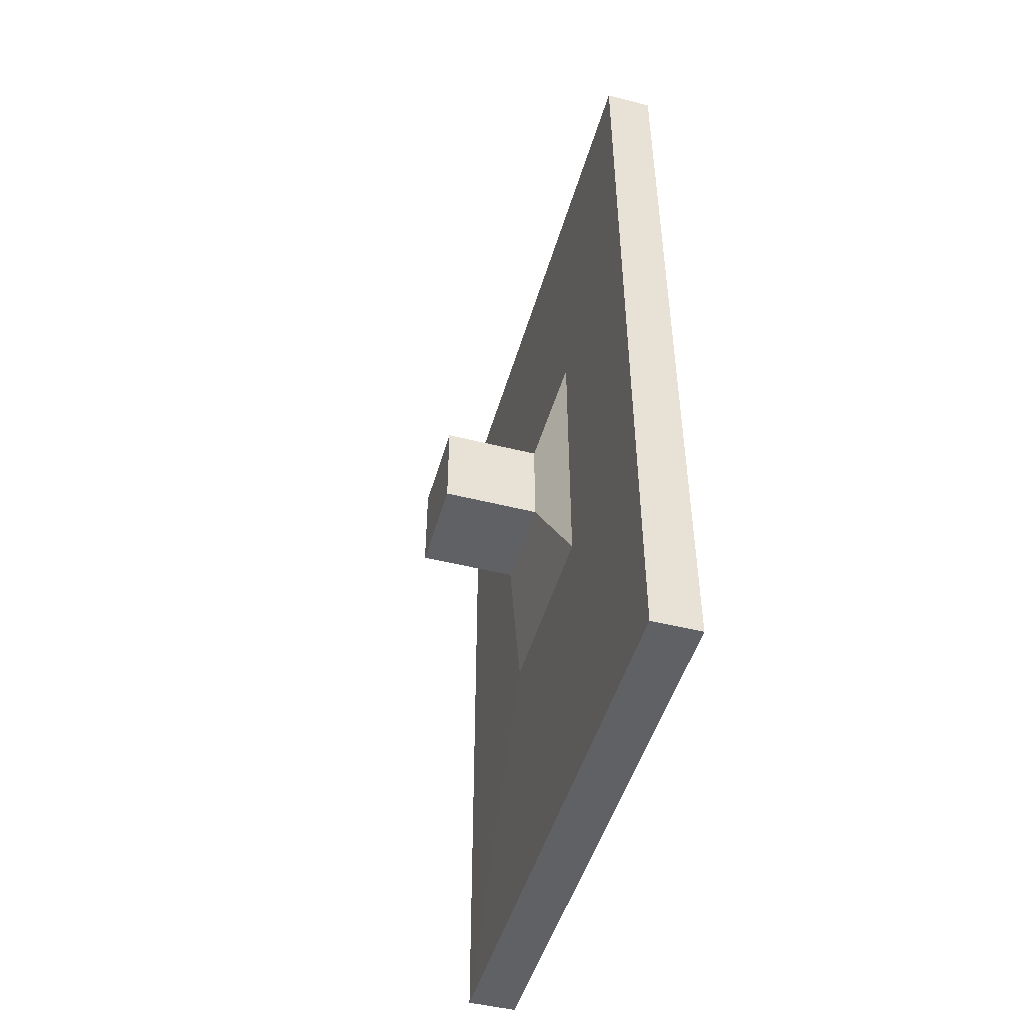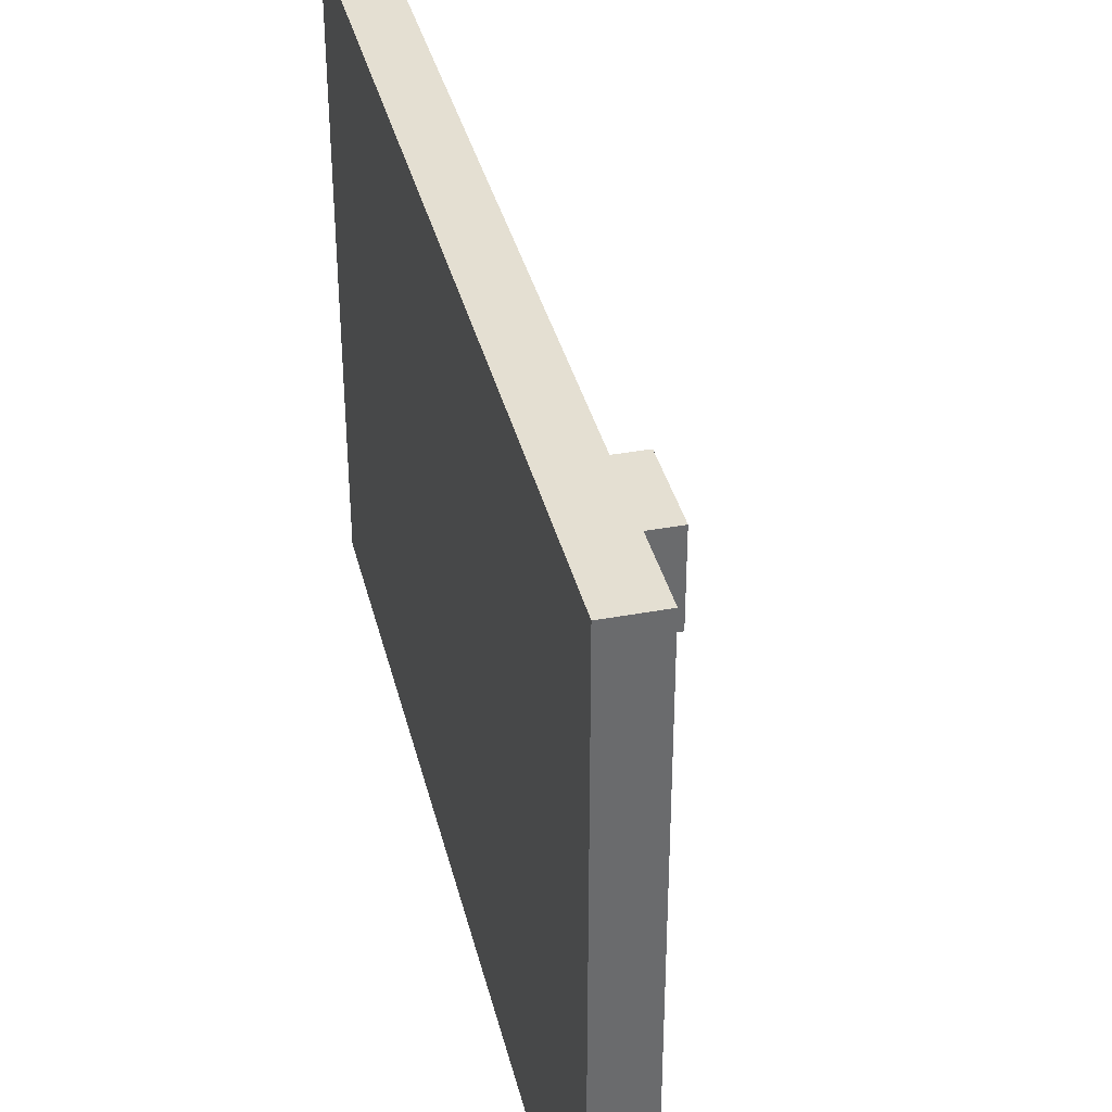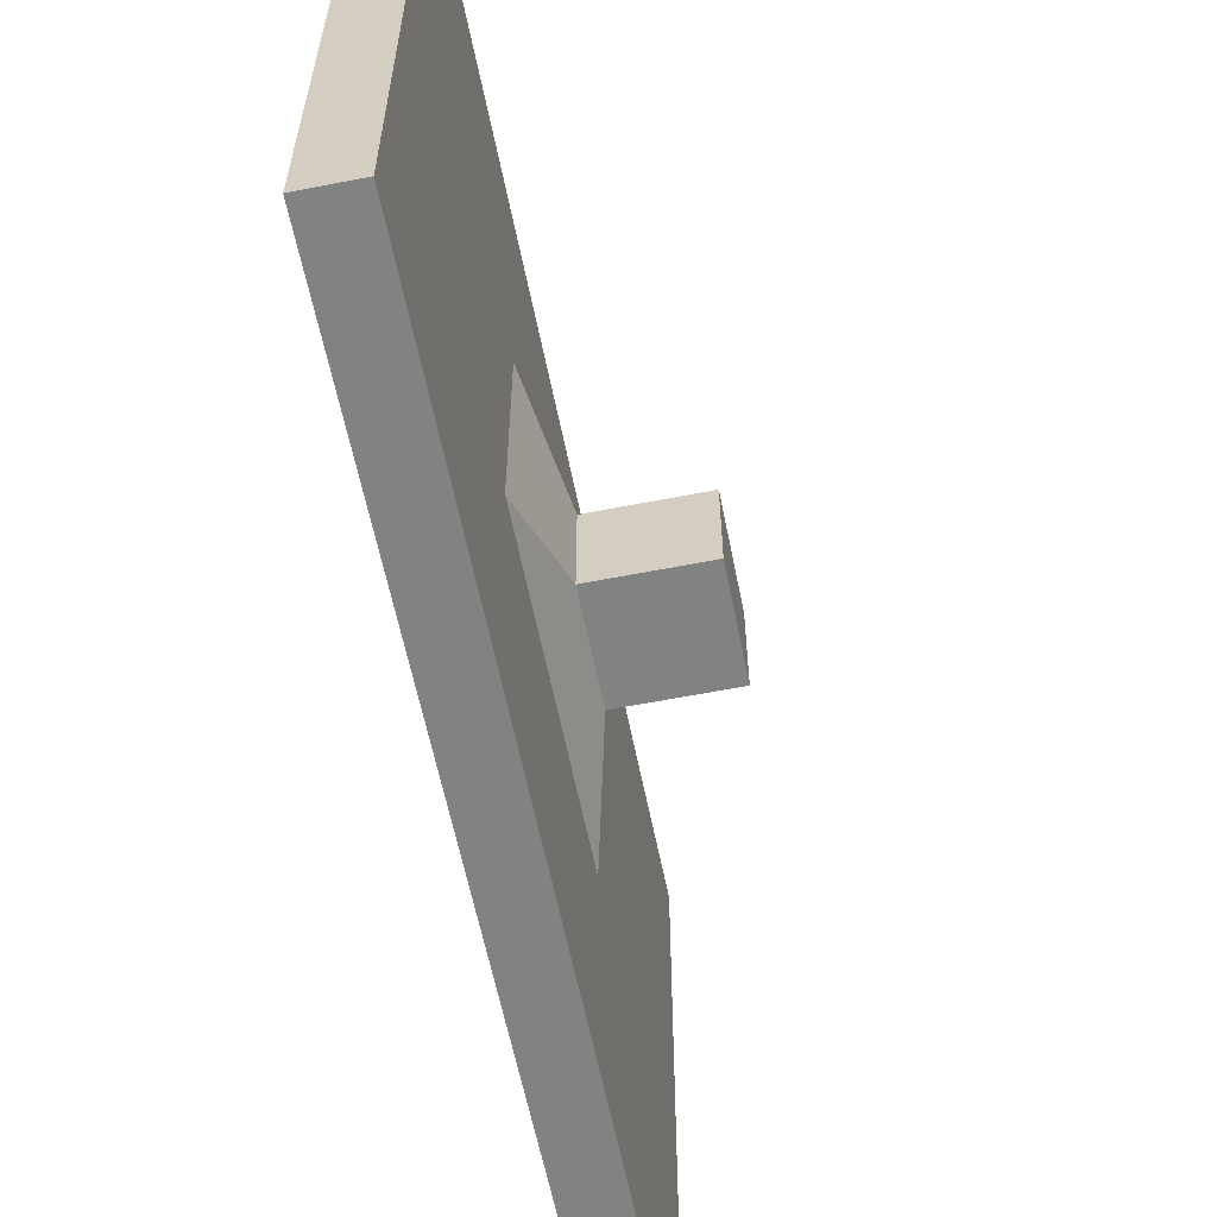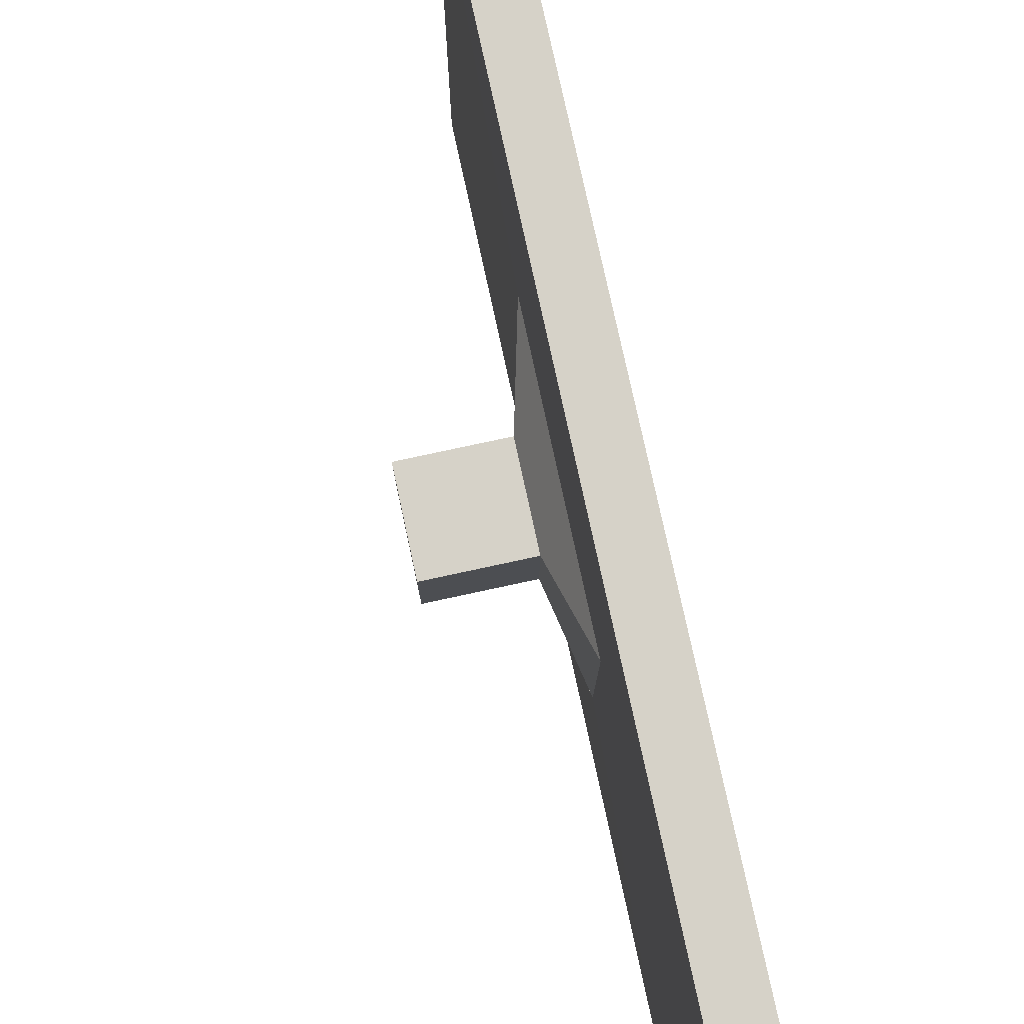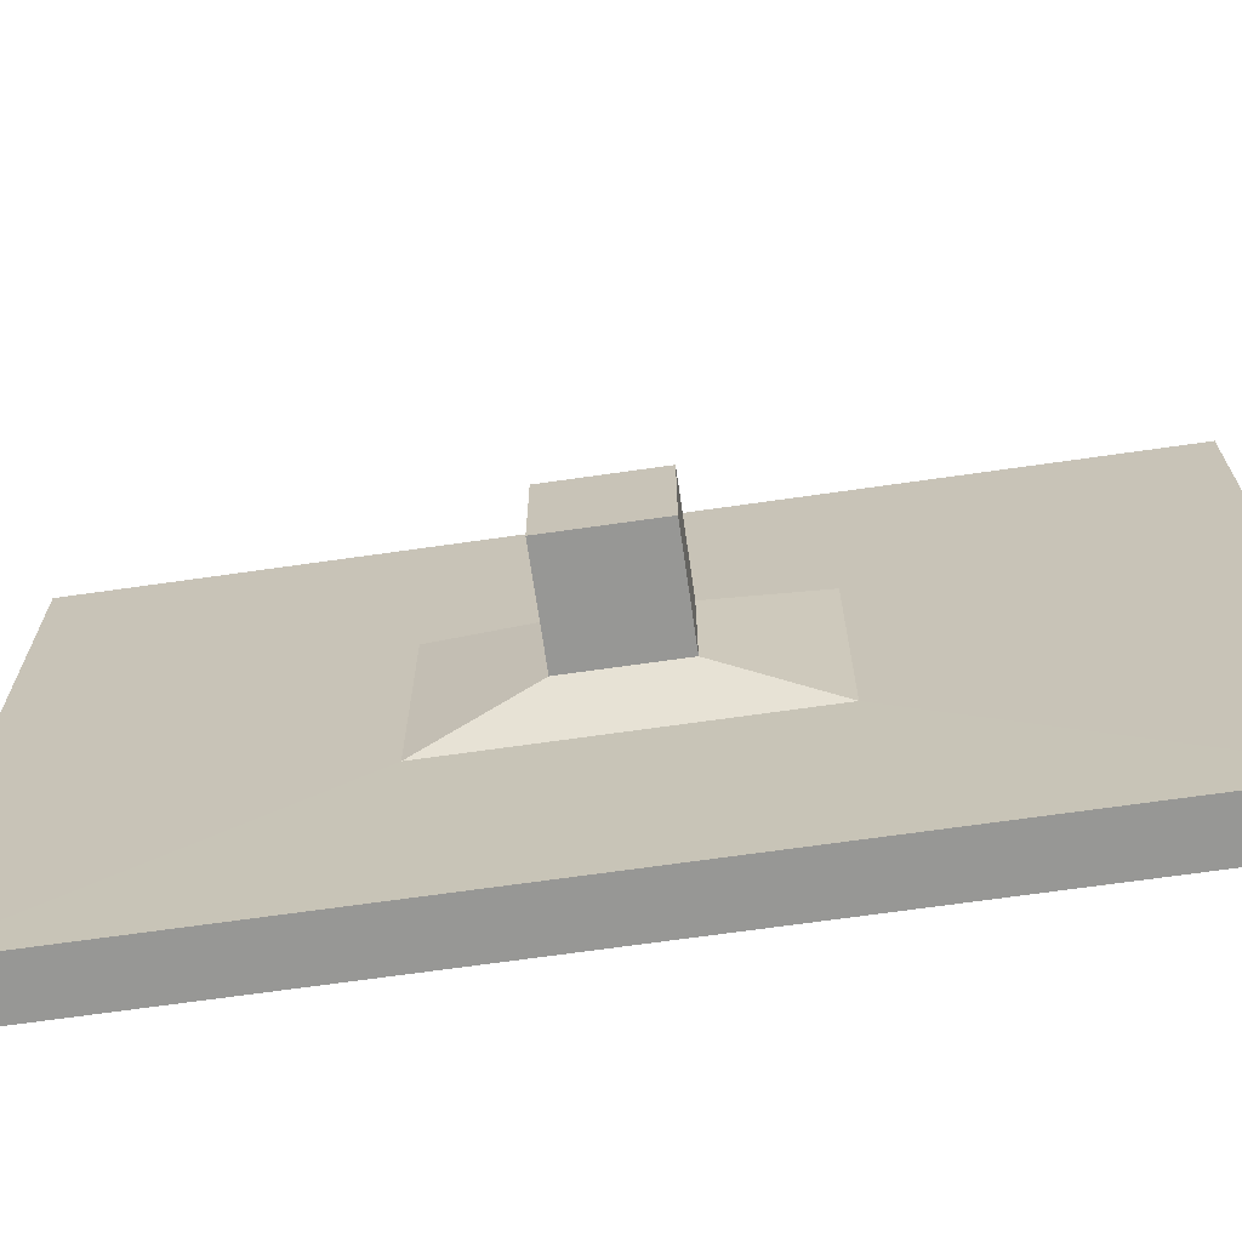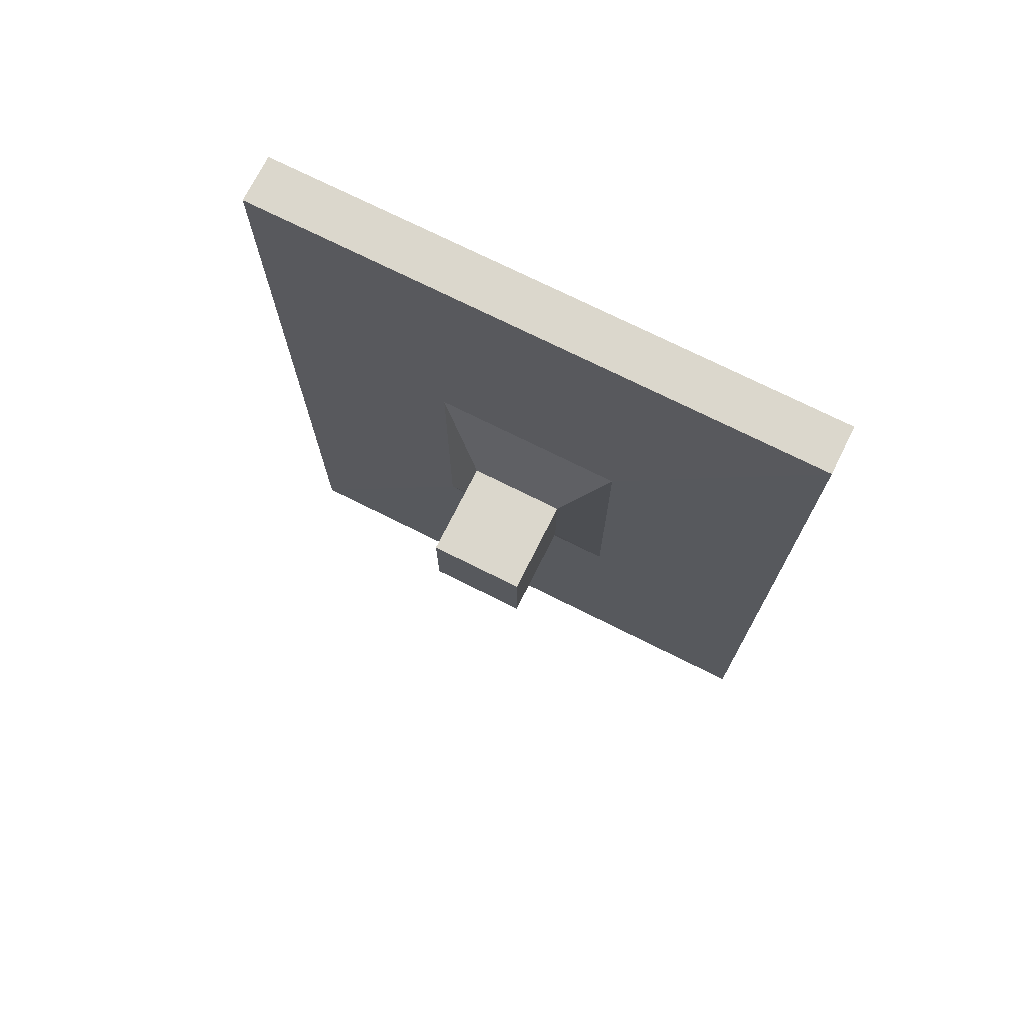
<metadata>
{"format":"obj","ext":"obj","renderer":"f3d","projection":"perspective","resolution":1024,"background":"white","views":[{"elev":-48.1,"azim":-15.8,"up":"+Z"},{"elev":37.0,"azim":166.5,"up":"+Y"},{"elev":-60.6,"azim":-168.7,"up":"+Y"},{"elev":77.9,"azim":-12.2,"up":"+Y"},{"elev":-68.1,"azim":-81.8,"up":"+Y"},{"elev":73.2,"azim":-63.4,"up":"+Z"}]}
</metadata>
<code>
o Cube_Cube.001
v -0.2104 -0.1 0.1
v -0.2104 -0.1 -0.1
v -0.0104 -0.1 0.1
v -0.0104 -0.1 -0.1
v -0.2104 0.1 0.1
v -0.2104 0.1 -0.1
v -0.0104 0.1 -0.1
v -0.0104 0.1 0.1
v 0.0396 -0.2 -0.3
v 0.0396 -0.2 0.3
v 0.0396 0.2 -0.3
v 0.0396 0.2 0.3
v 0.0406 -0.6 -0.9
v 0.0406 -0.6 0.9
v 0.0406 0.6 -0.9
v 0.0406 0.6 0.9
v 0.1406 -0.6 -0.9
v 0.1406 -0.6 0.9
v 0.1406 0.6 -0.9
v 0.1406 0.6 0.9
f 2 4 3
f 3 8 5
f 7 6 5
f 4 7 11
f 2 6 7
f 1 5 6
f 9 11 15
f 3 10 12
f 8 12 11
f 4 9 10
f 15 19 17
f 10 14 16
f 12 16 15
f 9 13 14
f 17 19 20
f 14 18 20
f 16 20 19
f 13 17 18
f 1 2 3
f 1 3 5
f 8 7 5
f 9 4 11
f 4 2 7
f 2 1 6
f 13 9 15
f 8 3 12
f 7 8 11
f 3 4 10
f 13 15 17
f 12 10 16
f 11 12 15
f 10 9 14
f 18 17 20
f 16 14 20
f 15 16 19
f 14 13 18

</code>
